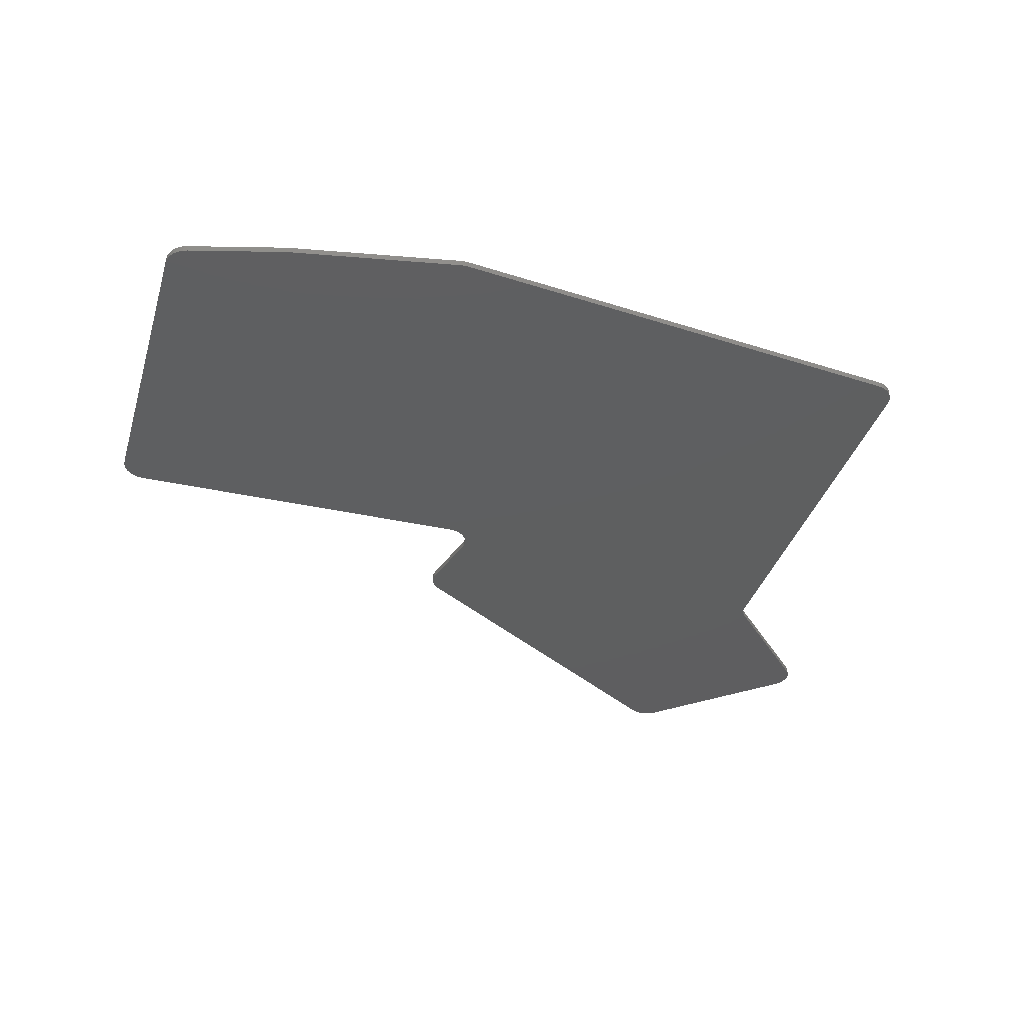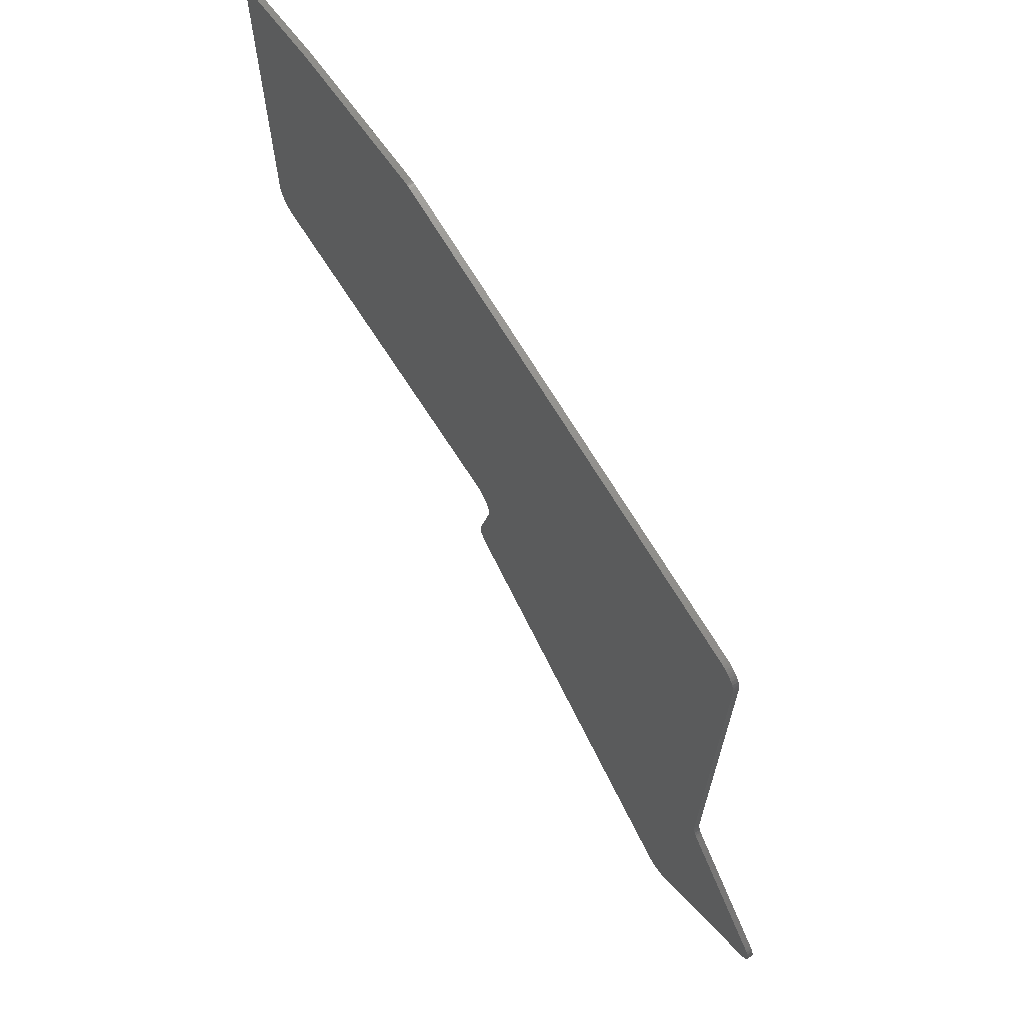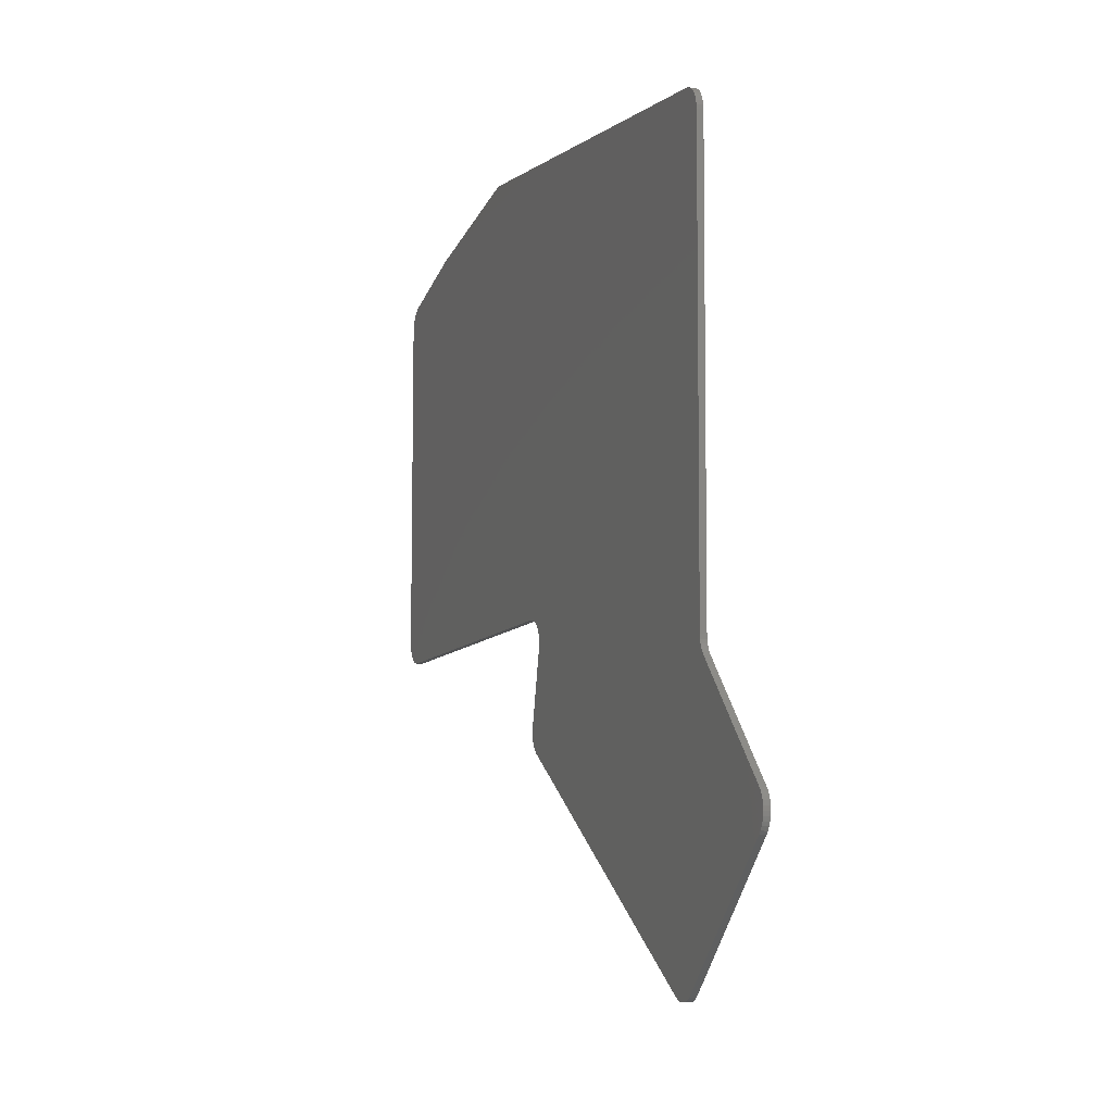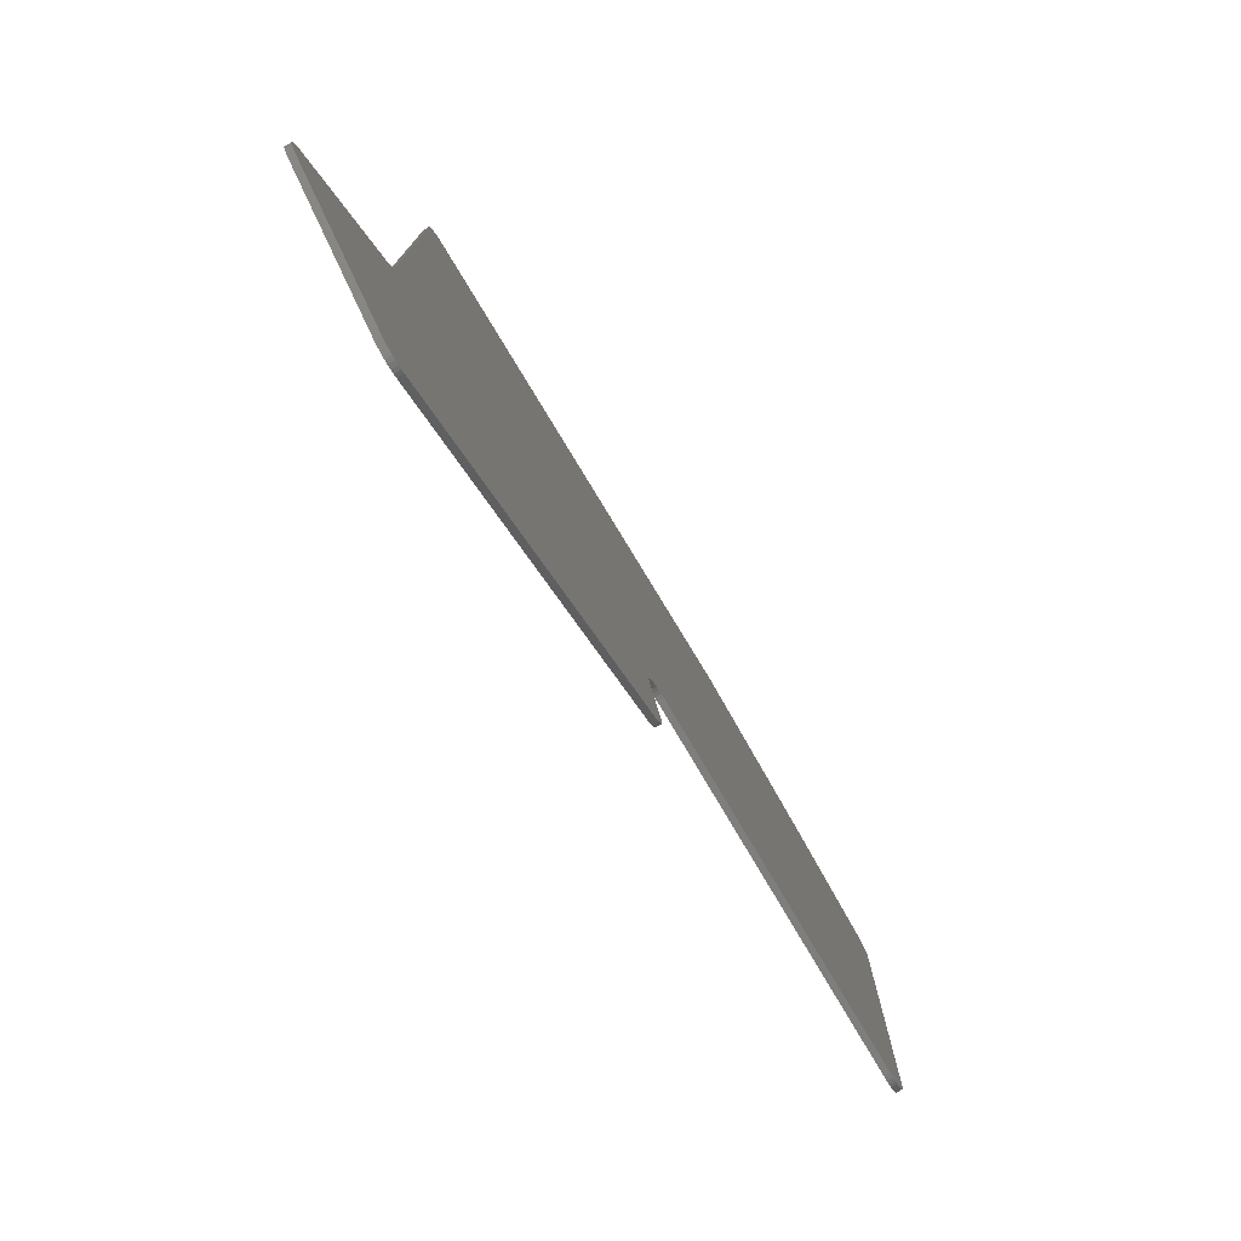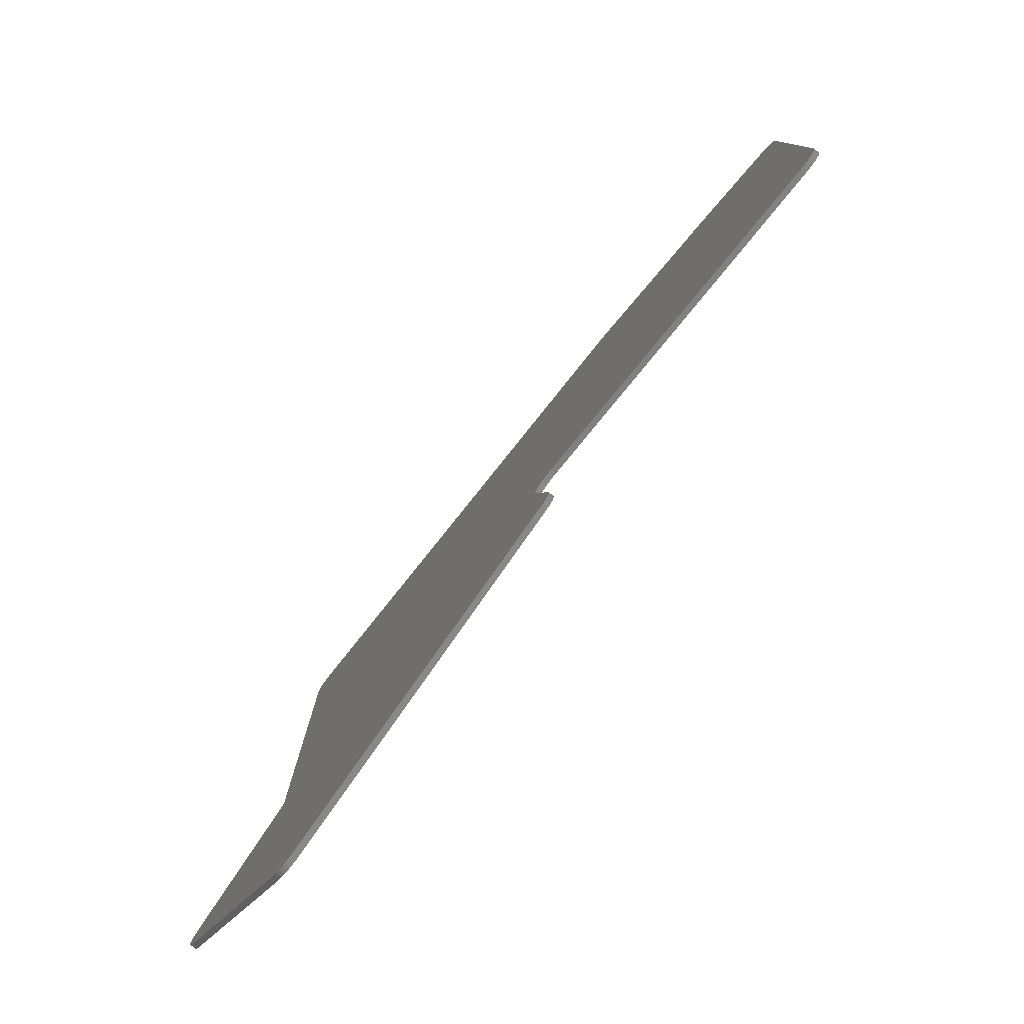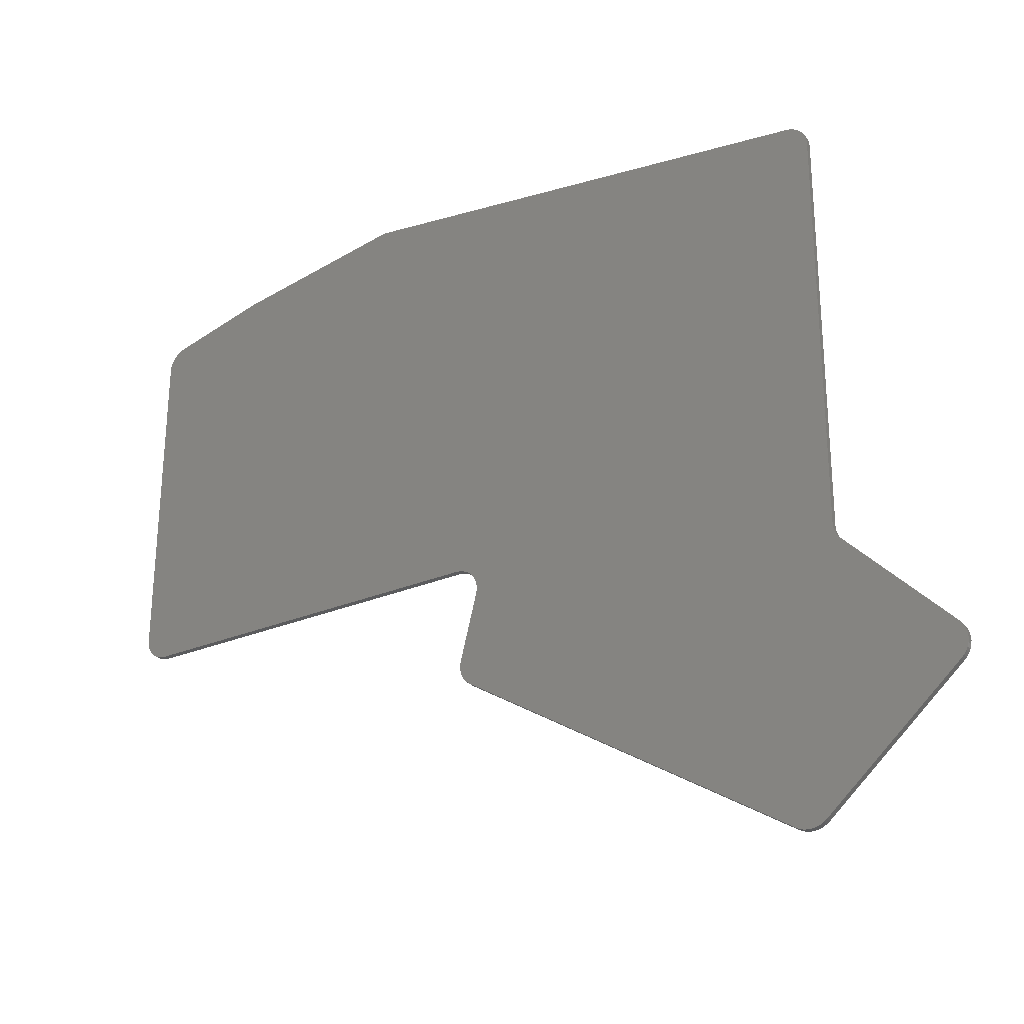
<metadata>
{"format":"stl","ext":"stl","renderer":"f3d","projection":"perspective","resolution":1024,"background":"white","views":[{"elev":-36.6,"azim":164.0,"up":"+Z"},{"elev":67.1,"azim":-122.2,"up":"+Y"},{"elev":-9.0,"azim":-109.6,"up":"+Y"},{"elev":-78.3,"azim":-59.4,"up":"+Y"},{"elev":-79.8,"azim":50.7,"up":"+Y"},{"elev":-28.8,"azim":-148.0,"up":"+Y"}]}
</metadata>
<code>
# stl→obj: 202 verts, 400 faces
v 350.3 -39.42 0
v 350.7 -39.47 0
v 379.1 -44.35 0
v 379.2 -44.38 0
v 379.4 -44.42 0
v 395.3 -48.59 0
v 395.9 -48.81 0
v 396.5 -49.13 0
v 397 -49.53 0
v 397.4 -50.02 0
v 397.8 -50.57 0
v 398.1 -51.17 0
v 398.2 -51.81 0
v 398.3 -52.46 0
v 398.3 -108.5 0
v 398.2 -109.2 0
v 398 -109.9 0
v 397.7 -110.5 0
v 397.3 -111.1 0
v 396.8 -111.6 0
v 396.3 -112 0
v 395.6 -112.3 0
v 395 -112.5 0
v 394.3 -112.5 0
v 333.7 -112.5 0
v 267.4 -112.5 0
v 267 -52.95 0
v 267 -52.31 0
v 267.2 -51.68 0
v 267.4 -51.08 0
v 267.8 -50.53 0
v 268.2 -50.05 0
v 268.7 -49.64 0
v 269.3 -49.31 0
v 269.9 -49.08 0
v 270.5 -48.95 0
v 349.6 -39.44 0
v 350 -39.41 0
v 333.1 -112.6 0
v 267.4 -112.6 0
v 332.4 -112.7 0
v 267.4 -112.7 0
v 331.8 -113 0
v 267.4 -113 0
v 331.3 -113.4 0
v 267.4 -113.4 0
v 330.8 -113.8 0
v 267.4 -113.8 0
v 330.4 -114.3 0
v 267.4 -114.3 0
v 330.1 -114.9 0
v 267.4 -114.9 0
v 329.8 -115.5 0
v 267.4 -115.5 0
v 329.7 -116.2 0
v 267.4 -116.2 0
v 329.7 -116.8 0
v 267.4 -116.8 0
v 329.8 -117.5 0
v 267.4 -117.5 0
v 331.1 -122.6 0
v 267.5 -122.6 0
v 331.2 -123.2 0
v 267.4 -123.2 0
v 331.4 -123.8 0
v 267.3 -123.8 0
v 331.5 -124.3 0
v 267.1 -124.3 0
v 331.7 -124.9 0
v 266.7 -124.9 0
v 331.8 -125.3 0
v 266.4 -125.3 0
v 332.6 -128.8 0
v 332.7 -129.4 0
v 332.7 -130 0
v 332.6 -130.6 0
v 332.5 -131.2 0
v 332.2 -131.8 0
v 331.8 -132.3 0
v 331.4 -132.7 0
v 330.9 -133.1 0
v 276.4 -168.4 0
v 275.8 -168.7 0
v 275.2 -168.9 0
v 274.5 -169 0
v 273.9 -169 0
v 273.2 -168.9 0
v 272.6 -168.7 0
v 272.1 -168.4 0
v 271.5 -168 0
v 249.8 -148.9 0
v 249.3 -148.5 0
v 249 -147.9 0
v 248.7 -147.4 0
v 248.5 -146.7 0
v 248.4 -146.1 0
v 248.5 -145.5 0
v 248.6 -144.8 0
v 248.8 -144.2 0
v 249.1 -143.7 0
v 249.5 -143.2 0
v 274.5 -169 1
v 275.2 -168.9 1
v 275.8 -168.7 1
v 276.4 -168.4 1
v 330.9 -133.1 1
v 331.4 -132.7 1
v 331.8 -132.3 1
v 332.2 -131.8 1
v 332.5 -131.2 1
v 332.6 -130.6 1
v 332.7 -130 1
v 332.7 -129.4 1
v 332.6 -128.8 1
v 331.8 -125.3 1
v 266.4 -125.3 1
v 249.5 -143.2 1
v 249.1 -143.7 1
v 248.8 -144.2 1
v 248.6 -144.8 1
v 248.5 -145.5 1
v 248.4 -146.1 1
v 248.5 -146.7 1
v 248.7 -147.4 1
v 249 -147.9 1
v 249.3 -148.5 1
v 249.8 -148.9 1
v 271.5 -168 1
v 272.1 -168.4 1
v 272.6 -168.7 1
v 273.2 -168.9 1
v 273.9 -169 1
v 331.7 -124.9 1
v 266.7 -124.9 1
v 331.5 -124.3 1
v 267.1 -124.3 1
v 331.4 -123.8 1
v 267.3 -123.8 1
v 331.2 -123.2 1
v 267.4 -123.2 1
v 331.1 -122.6 1
v 267.5 -122.6 1
v 329.8 -117.5 1
v 267.4 -117.5 1
v 329.7 -116.8 1
v 267.4 -116.8 1
v 329.7 -116.2 1
v 267.4 -116.2 1
v 329.8 -115.5 1
v 267.4 -115.5 1
v 330.1 -114.9 1
v 267.4 -114.9 1
v 330.4 -114.3 1
v 267.4 -114.3 1
v 330.8 -113.8 1
v 267.4 -113.8 1
v 331.3 -113.4 1
v 267.4 -113.4 1
v 331.8 -113 1
v 267.4 -113 1
v 332.4 -112.7 1
v 267.4 -112.7 1
v 333.1 -112.6 1
v 267.4 -112.6 1
v 333.7 -112.5 1
v 267.4 -112.5 1
v 394.3 -112.5 1
v 395 -112.5 1
v 395.6 -112.3 1
v 396.3 -112 1
v 396.8 -111.6 1
v 397.3 -111.1 1
v 397.7 -110.5 1
v 398 -109.9 1
v 398.2 -109.2 1
v 398.3 -108.5 1
v 398.3 -52.46 1
v 398.2 -51.81 1
v 398.1 -51.17 1
v 397.8 -50.57 1
v 397.4 -50.02 1
v 397 -49.53 1
v 396.5 -49.13 1
v 395.9 -48.81 1
v 395.3 -48.59 1
v 379.4 -44.42 1
v 379.2 -44.38 1
v 379.1 -44.35 1
v 350.7 -39.47 1
v 350.3 -39.42 1
v 350 -39.41 1
v 349.6 -39.44 1
v 270.5 -48.95 1
v 269.9 -49.08 1
v 269.3 -49.31 1
v 268.7 -49.64 1
v 268.2 -50.05 1
v 267.8 -50.53 1
v 267.4 -51.08 1
v 267.2 -51.68 1
v 267 -52.31 1
v 267 -52.95 1
f 1 2 3
f 1 3 4
f 1 4 5
f 1 5 6
f 1 6 7
f 1 7 8
f 1 8 9
f 1 9 10
f 1 10 11
f 1 11 12
f 1 12 13
f 1 13 14
f 1 14 15
f 1 15 16
f 1 16 17
f 1 17 18
f 1 18 19
f 1 19 20
f 1 20 21
f 1 21 22
f 1 22 23
f 1 23 24
f 1 24 25
f 1 25 26
f 1 26 27
f 1 27 28
f 1 28 29
f 1 29 30
f 1 30 31
f 1 31 32
f 1 32 33
f 1 33 34
f 1 34 35
f 1 35 36
f 1 36 37
f 1 37 38
f 25 39 40
f 25 40 26
f 39 41 42
f 39 42 40
f 41 43 44
f 41 44 42
f 43 45 46
f 43 46 44
f 45 47 48
f 45 48 46
f 47 49 50
f 47 50 48
f 49 51 52
f 49 52 50
f 51 53 54
f 51 54 52
f 53 55 56
f 53 56 54
f 55 57 58
f 55 58 56
f 57 59 60
f 57 60 58
f 59 61 62
f 59 62 60
f 61 63 64
f 61 64 62
f 63 65 66
f 63 66 64
f 65 67 68
f 65 68 66
f 67 69 70
f 67 70 68
f 69 71 72
f 69 72 70
f 71 73 74
f 71 74 75
f 71 75 76
f 71 76 77
f 71 77 78
f 71 78 79
f 71 79 80
f 71 80 81
f 71 81 82
f 71 82 83
f 71 83 84
f 71 84 85
f 71 85 86
f 71 86 87
f 71 87 88
f 71 88 89
f 71 89 90
f 71 90 91
f 71 91 92
f 71 92 93
f 71 93 94
f 71 94 95
f 71 95 96
f 71 96 97
f 71 97 98
f 71 98 99
f 71 99 100
f 71 100 101
f 71 101 72
f 102 103 104
f 102 104 105
f 102 105 106
f 102 106 107
f 102 107 108
f 102 108 109
f 102 109 110
f 102 110 111
f 102 111 112
f 102 112 113
f 102 113 114
f 102 114 115
f 102 115 116
f 102 116 117
f 102 117 118
f 102 118 119
f 102 119 120
f 102 120 121
f 102 121 122
f 102 122 123
f 102 123 124
f 102 124 125
f 102 125 126
f 102 126 127
f 102 127 128
f 102 128 129
f 102 129 130
f 102 130 131
f 102 131 132
f 115 133 134
f 115 134 116
f 133 135 136
f 133 136 134
f 135 137 138
f 135 138 136
f 137 139 140
f 137 140 138
f 139 141 142
f 139 142 140
f 141 143 144
f 141 144 142
f 143 145 146
f 143 146 144
f 145 147 148
f 145 148 146
f 147 149 150
f 147 150 148
f 149 151 152
f 149 152 150
f 151 153 154
f 151 154 152
f 153 155 156
f 153 156 154
f 155 157 158
f 155 158 156
f 157 159 160
f 157 160 158
f 159 161 162
f 159 162 160
f 161 163 164
f 161 164 162
f 163 165 166
f 163 166 164
f 165 167 168
f 165 168 169
f 165 169 170
f 165 170 171
f 165 171 172
f 165 172 173
f 165 173 174
f 165 174 175
f 165 175 176
f 165 176 177
f 165 177 178
f 165 178 179
f 165 179 180
f 165 180 181
f 165 181 182
f 165 182 183
f 165 183 184
f 165 184 185
f 165 185 186
f 165 186 187
f 165 187 188
f 165 188 189
f 165 189 190
f 165 190 191
f 165 191 192
f 165 192 193
f 165 193 194
f 165 194 195
f 165 195 196
f 165 196 197
f 165 197 198
f 165 198 199
f 165 199 200
f 165 200 201
f 165 201 202
f 165 202 166
f 177 176 15
f 177 15 14
f 178 177 14
f 178 14 13
f 179 178 13
f 179 13 12
f 180 179 12
f 180 12 11
f 181 180 11
f 181 11 10
f 182 181 10
f 182 10 9
f 183 182 9
f 183 9 8
f 184 183 8
f 184 8 7
f 185 184 7
f 185 7 6
f 186 185 6
f 186 6 5
f 187 186 5
f 187 5 4
f 188 187 4
f 188 4 3
f 189 188 3
f 189 3 2
f 190 189 2
f 190 2 1
f 191 190 1
f 191 1 38
f 192 191 38
f 192 38 37
f 193 192 37
f 193 37 36
f 194 193 36
f 194 36 35
f 195 194 35
f 195 35 34
f 196 195 34
f 196 34 33
f 197 196 33
f 197 33 32
f 198 197 32
f 198 32 31
f 199 198 31
f 199 31 30
f 200 199 30
f 200 30 29
f 201 200 29
f 201 29 28
f 202 201 28
f 202 28 27
f 142 144 146
f 142 146 148
f 142 148 150
f 142 150 152
f 142 152 154
f 142 154 156
f 142 156 158
f 142 158 160
f 142 160 162
f 142 162 164
f 142 164 166
f 142 166 202
f 142 202 27
f 142 27 26
f 142 26 40
f 142 40 42
f 142 42 44
f 142 44 46
f 142 46 48
f 142 48 50
f 142 50 52
f 142 52 54
f 142 54 56
f 142 56 58
f 142 58 60
f 142 60 62
f 140 142 62
f 140 62 64
f 138 140 64
f 138 64 66
f 136 138 66
f 136 66 68
f 134 136 68
f 134 68 70
f 116 134 70
f 116 70 72
f 117 116 72
f 117 72 101
f 118 117 101
f 118 101 100
f 119 118 100
f 119 100 99
f 120 119 99
f 120 99 98
f 121 120 98
f 121 98 97
f 122 121 97
f 122 97 96
f 123 122 96
f 123 96 95
f 124 123 95
f 124 95 94
f 125 124 94
f 125 94 93
f 126 125 93
f 126 93 92
f 127 126 92
f 127 92 91
f 128 127 91
f 128 91 90
f 129 128 90
f 129 90 89
f 130 129 89
f 130 89 88
f 131 130 88
f 131 88 87
f 132 131 87
f 132 87 86
f 102 132 86
f 102 86 85
f 103 102 85
f 103 85 84
f 104 103 84
f 104 84 83
f 105 104 83
f 105 83 82
f 106 105 82
f 106 82 81
f 107 106 81
f 107 81 80
f 108 107 80
f 108 80 79
f 109 108 79
f 109 79 78
f 110 109 78
f 110 78 77
f 111 110 77
f 111 77 76
f 112 111 76
f 112 76 75
f 113 112 75
f 113 75 74
f 114 113 74
f 114 74 73
f 143 141 139
f 143 139 137
f 143 137 135
f 143 135 133
f 143 133 115
f 143 115 114
f 143 114 73
f 143 73 71
f 143 71 69
f 143 69 67
f 143 67 65
f 143 65 63
f 143 63 61
f 143 61 59
f 145 143 59
f 145 59 57
f 147 145 57
f 147 57 55
f 149 147 55
f 149 55 53
f 151 149 53
f 151 53 51
f 153 151 51
f 153 51 49
f 155 153 49
f 155 49 47
f 157 155 47
f 157 47 45
f 159 157 45
f 159 45 43
f 161 159 43
f 161 43 41
f 163 161 41
f 163 41 39
f 165 163 39
f 165 39 25
f 167 165 25
f 167 25 24
f 168 167 24
f 168 24 23
f 169 168 23
f 169 23 22
f 170 169 22
f 170 22 21
f 171 170 21
f 171 21 20
f 172 171 20
f 172 20 19
f 173 172 19
f 173 19 18
f 174 173 18
f 174 18 17
f 175 174 17
f 175 17 16
f 176 175 16
f 176 16 15

</code>
